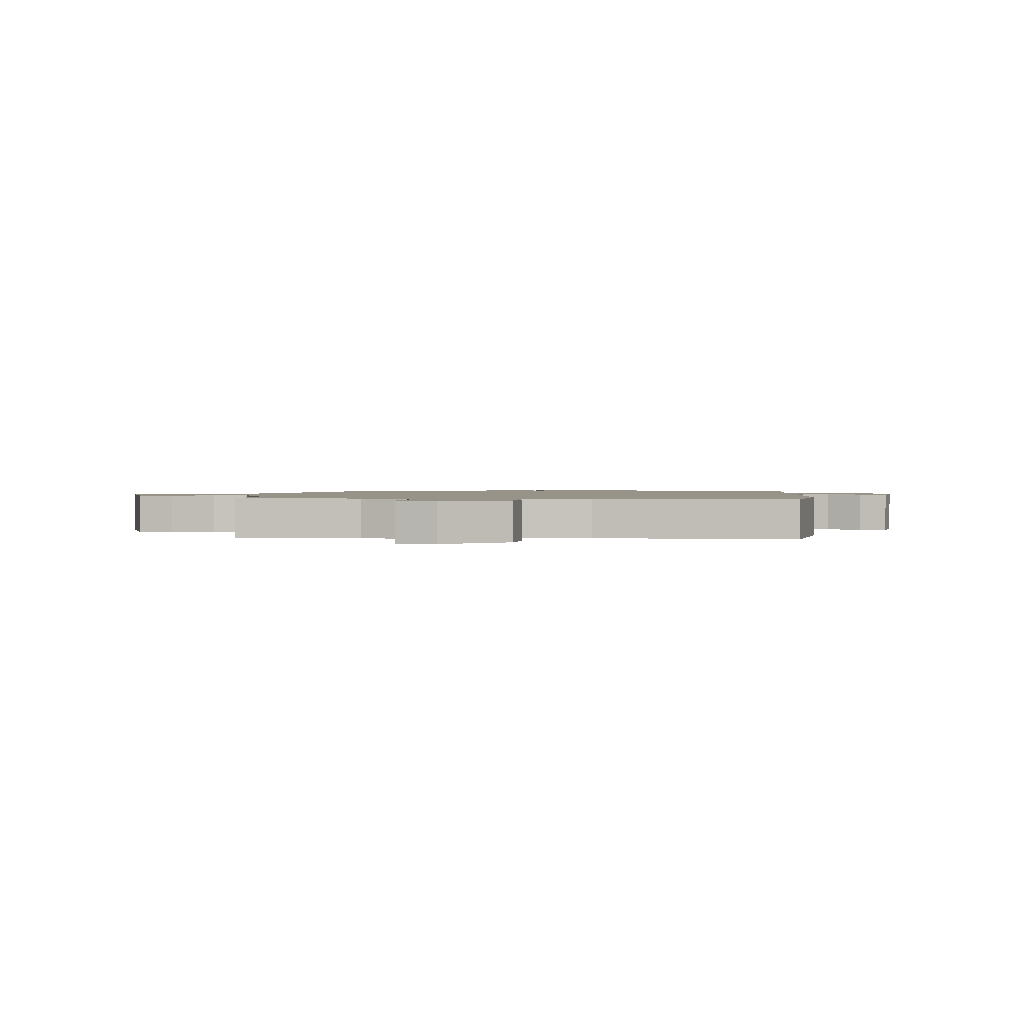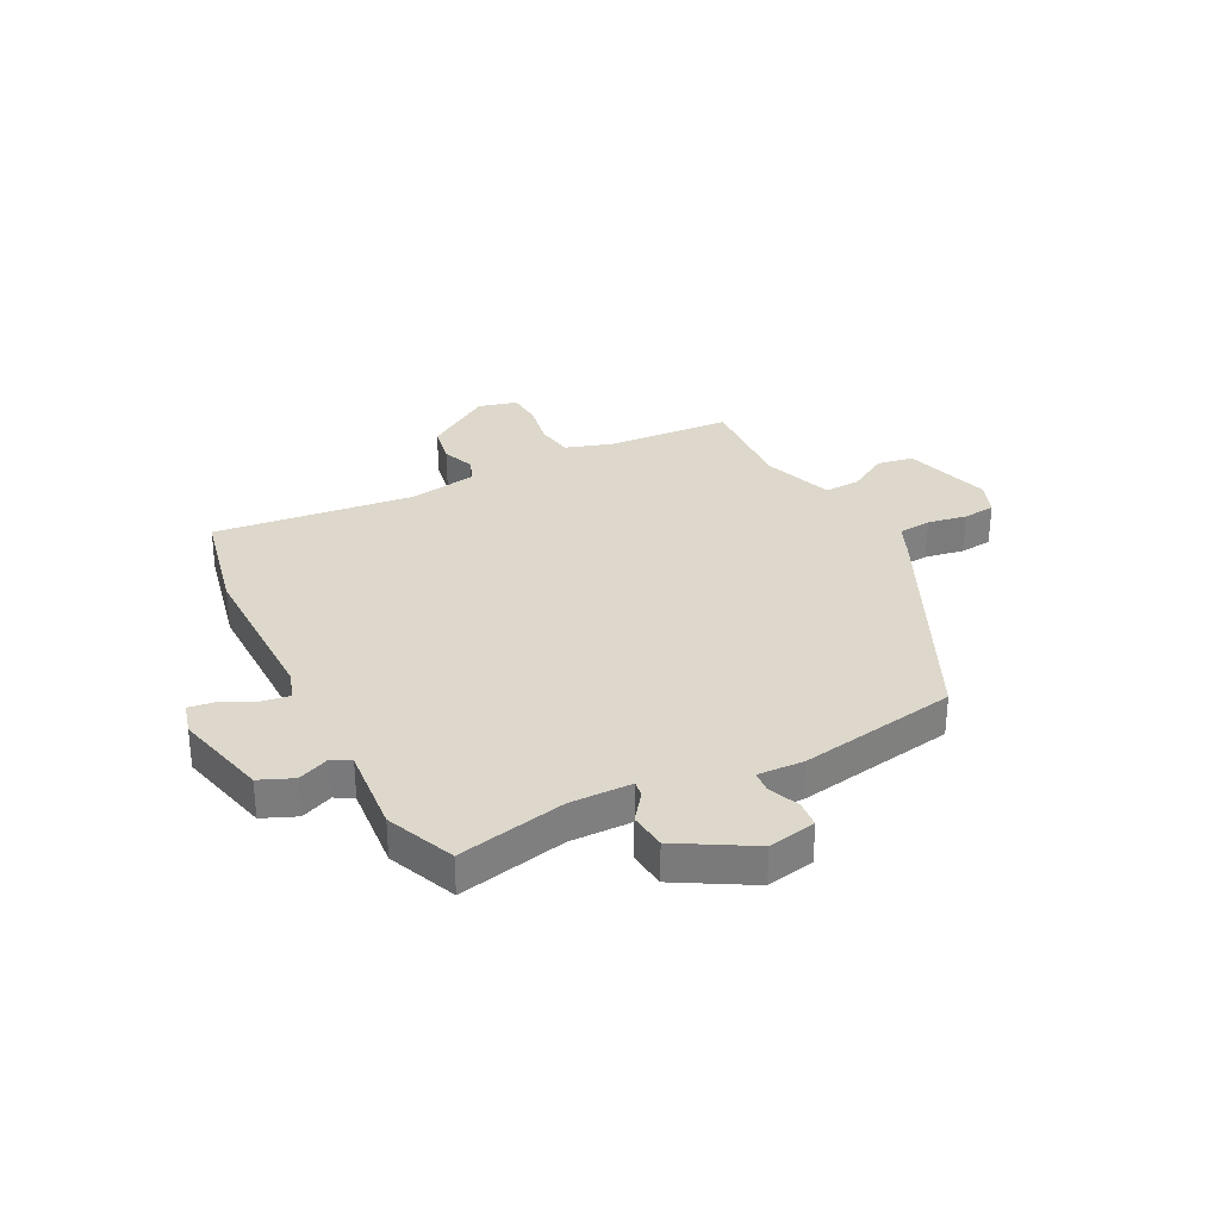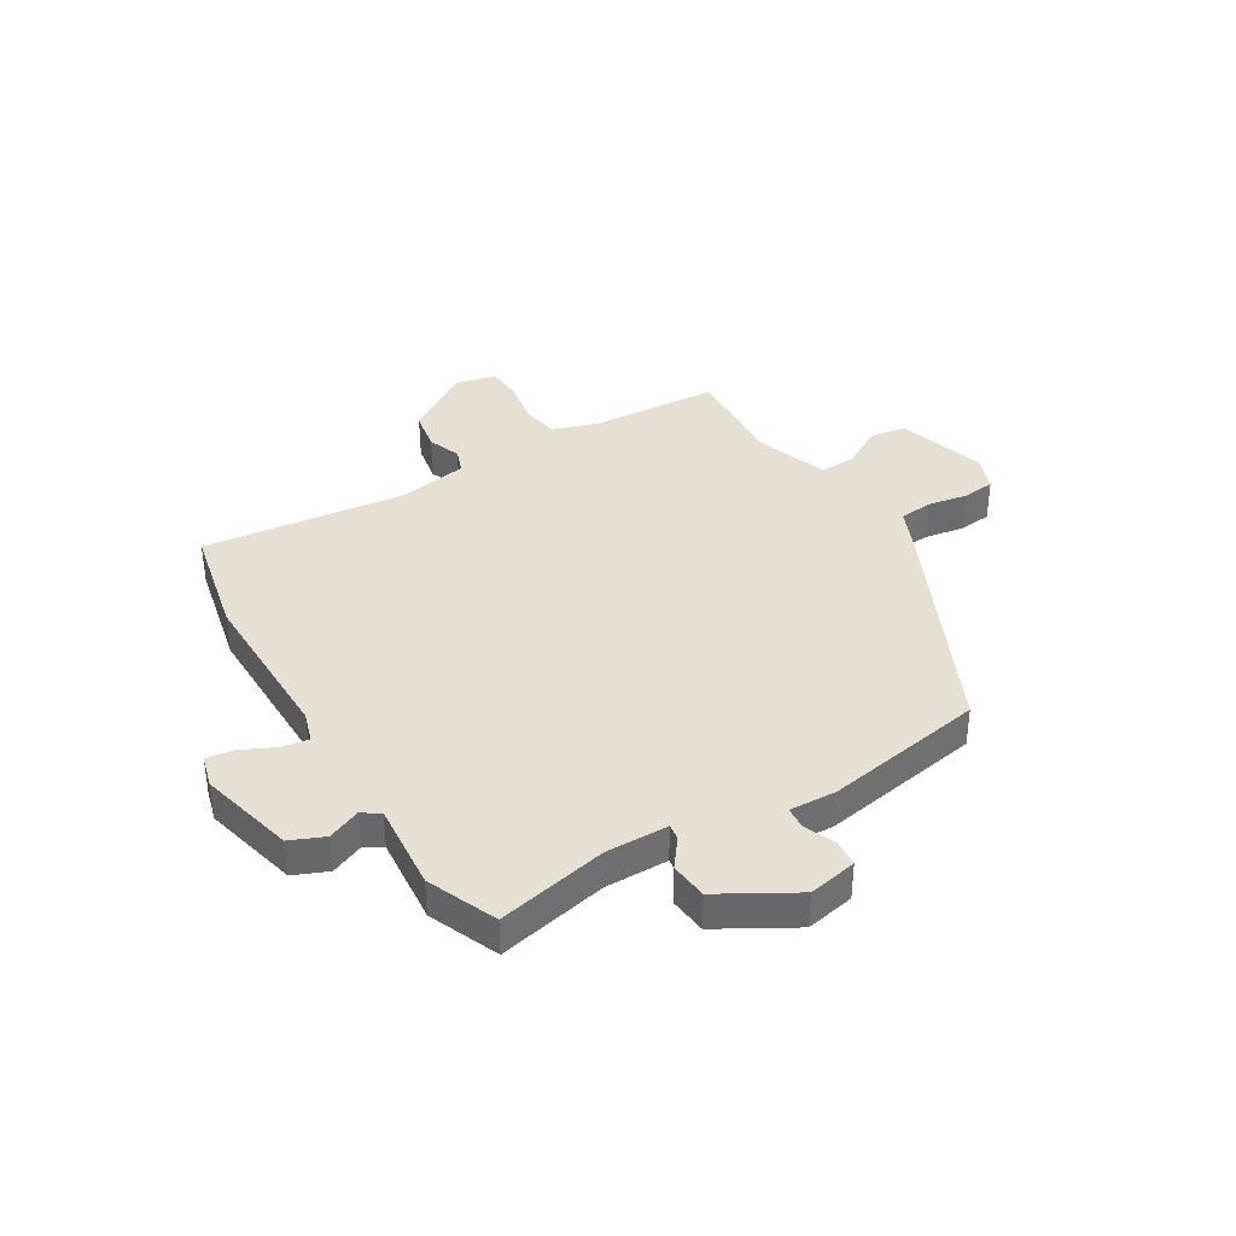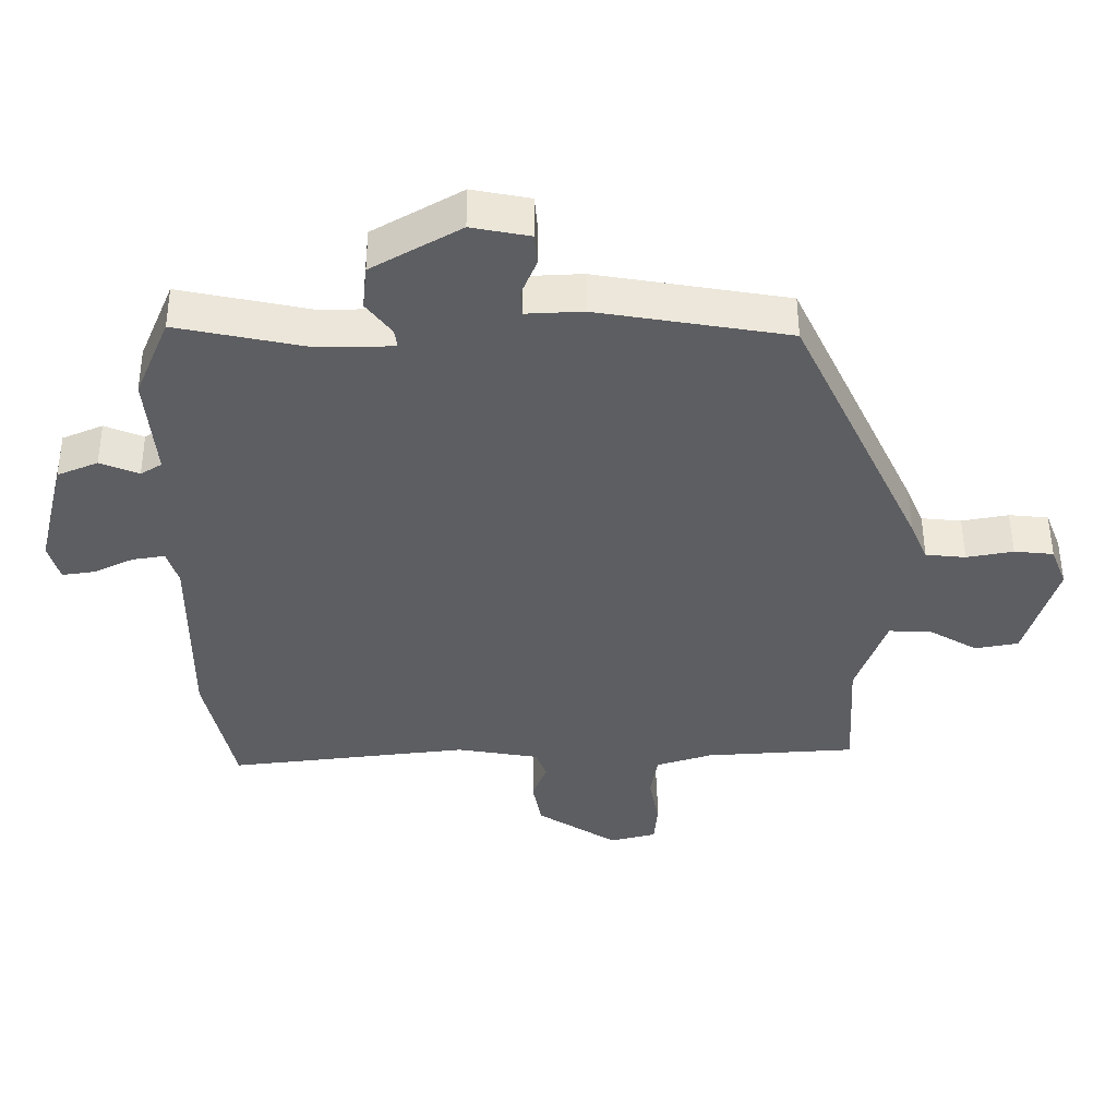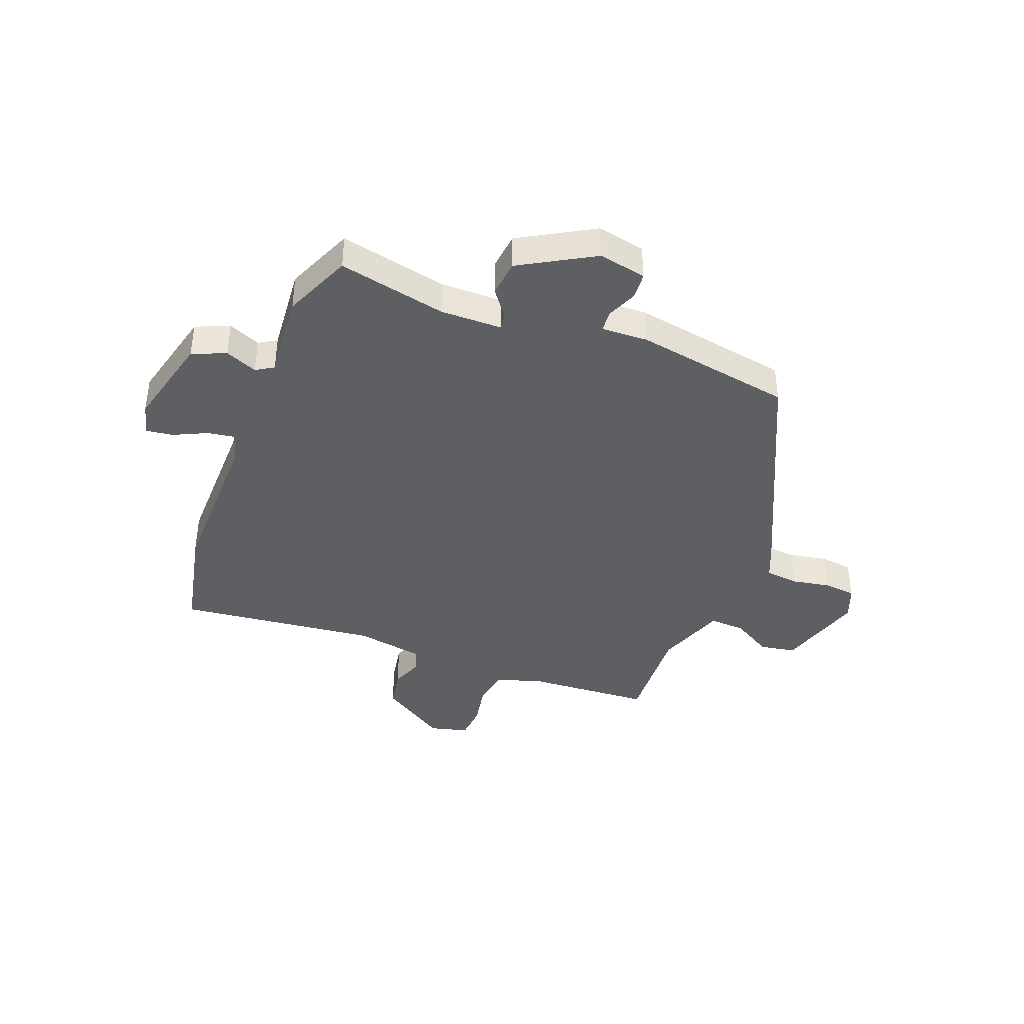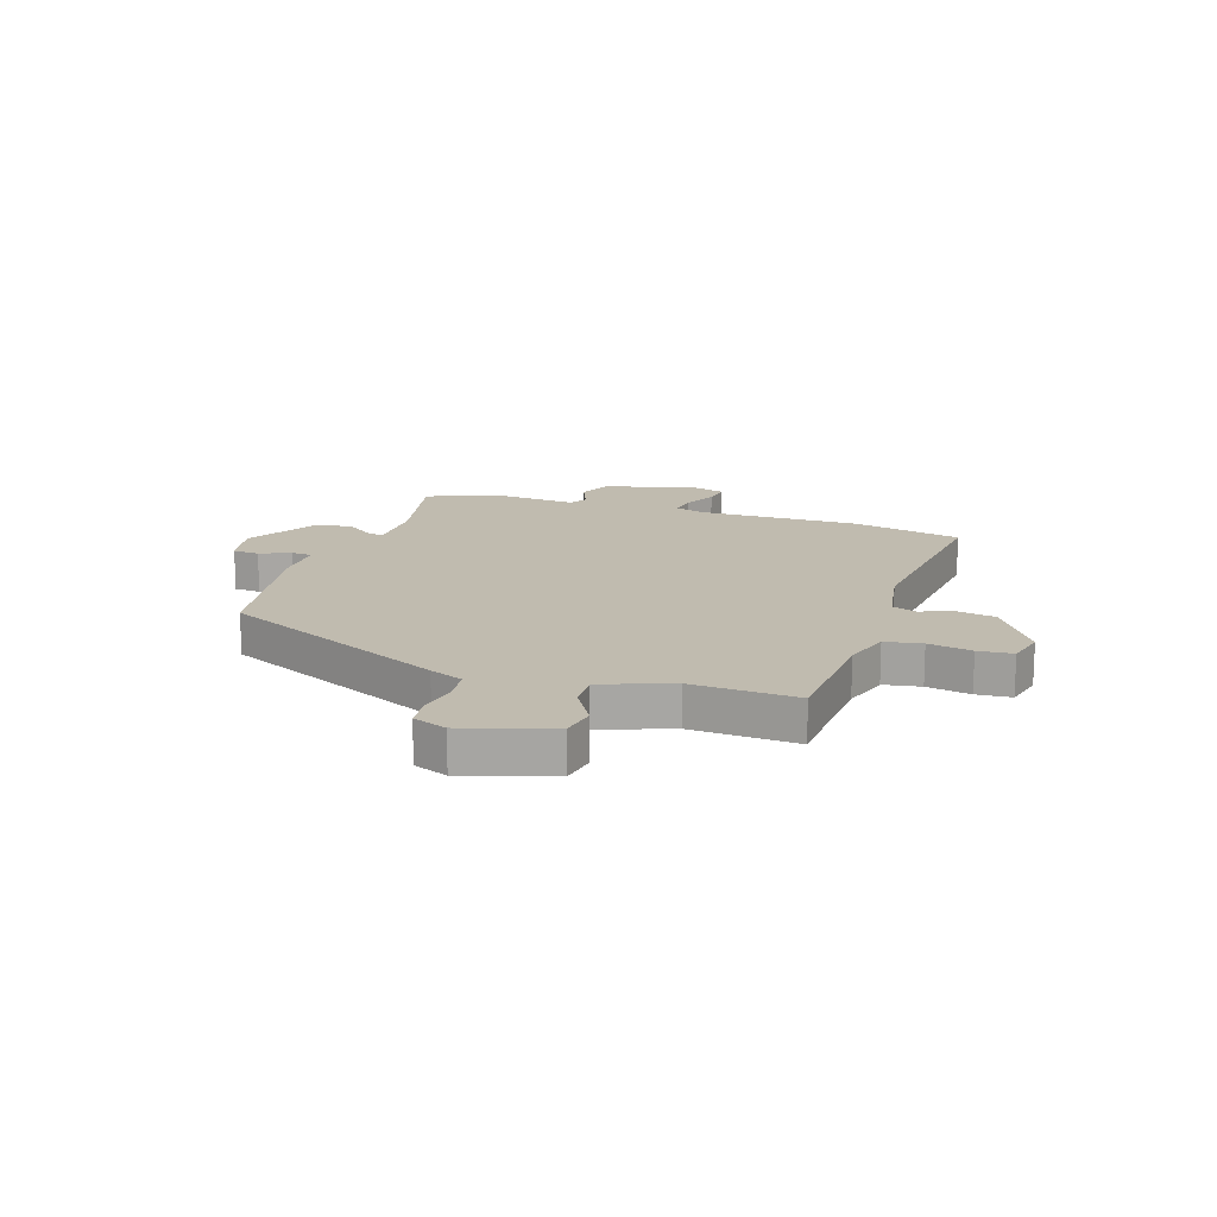
<metadata>
{"format":"obj","ext":"obj","renderer":"f3d","projection":"perspective","resolution":1024,"background":"white","views":[{"elev":1.4,"azim":-177.5,"up":"+Y"},{"elev":31.5,"azim":-27.2,"up":"+Y"},{"elev":37.9,"azim":-31.3,"up":"+Y"},{"elev":51.3,"azim":-0.2,"up":"+Z"},{"elev":-40.4,"azim":-21.3,"up":"+Y"},{"elev":16.0,"azim":108.0,"up":"+Y"}]}
</metadata>
<code>
v -0.495 0.07 0.505
v -0.299 0.07 0.464
v -0.187 0.07 0.466
v -0.191 0.07 0.494
v -0.229 0.07 0.544
v -0.222 0.07 0.611
v -0.089 0.07 0.688
v -0.002 0.07 0.671
v 0.002 0.07 0.623
v -0.021 0.07 0.567
v -0.018 0.07 0.528
v 0.066 0.07 0.532
v 0.353 0.07 0.484
v 0.546 0.07 0.075
v 0.572 0.07 0.014
v 0.632 0.07 0.008
v 0.702 0.07 0.021
v 0.761 0.07 0.015
v 0.785 0.07 -0.046
v 0.738 0.07 -0.205
v 0.673 0.07 -0.217
v 0.601 0.07 -0.175
v 0.536 0.07 -0.172
v 0.491 0.07 -0.3
v 0.502 0.07 -0.491
v 0.276 0.07 -0.506
v 0.192 0.07 -0.533
v 0.181 0.07 -0.6
v 0.196 0.07 -0.679
v 0.191 0.07 -0.742
v 0.121 0.07 -0.76
v 0 0.07 -0.682
v -0.013 0.07 -0.611
v 0.009 0.07 -0.552
v -0.007 0.07 -0.509
v -0.131 0.07 -0.488
v -0.493 0.07 -0.531
v -0.537 0.07 -0.331
v -0.535 0.07 -0.038
v -0.552 0.07 0.016
v -0.601 0.07 0.008
v -0.661 0.07 -0.021
v -0.71 0.07 -0.028
v -0.726 0.07 0.03
v -0.684 0.07 0.201
v -0.623 0.07 0.227
v -0.565 0.07 0.203
v -0.533 0.07 0.223
v -0.547 0.07 0.381
v -0.495 0 0.505
v -0.299 0 0.464
v -0.187 0 0.466
v -0.191 0 0.494
v -0.229 0 0.544
v -0.222 0 0.611
v -0.089 0 0.688
v -0.002 0 0.671
v 0.002 0 0.623
v -0.021 0 0.567
v -0.018 0 0.528
v 0.066 0 0.532
v 0.353 0 0.484
v 0.546 0 0.075
v 0.572 0 0.014
v 0.632 0 0.008
v 0.702 0 0.021
v 0.761 0 0.015
v 0.785 0 -0.046
v 0.738 0 -0.205
v 0.673 0 -0.217
v 0.601 0 -0.175
v 0.536 0 -0.172
v 0.491 0 -0.3
v 0.502 0 -0.491
v 0.276 0 -0.506
v 0.192 0 -0.533
v 0.181 0 -0.6
v 0.196 0 -0.679
v 0.191 0 -0.742
v 0.121 0 -0.76
v 0 0 -0.682
v -0.013 0 -0.611
v 0.009 0 -0.552
v -0.007 0 -0.509
v -0.131 0 -0.488
v -0.493 0 -0.531
v -0.537 0 -0.331
v -0.535 0 -0.038
v -0.552 0 0.016
v -0.601 0 0.008
v -0.661 0 -0.021
v -0.71 0 -0.028
v -0.726 0 0.03
v -0.684 0 0.201
v -0.623 0 0.227
v -0.565 0 0.203
v -0.533 0 0.223
v -0.547 0 0.381
f 48 49 1 2
f 45 46 47
f 44 45 47
f 43 44 47
f 42 43 47
f 41 42 47
f 40 41 47 48
f 48 2 3
f 40 48 3
f 39 40 3
f 38 39 3
f 37 38 3
f 36 37 3
f 32 33 34
f 31 32 34
f 30 31 34
f 29 30 34
f 28 29 34
f 27 28 34 35
f 35 36 3
f 27 35 3
f 26 27 3
f 20 21 22
f 19 20 22
f 18 19 22
f 17 18 22
f 16 17 22
f 15 16 22 23
f 15 23 24
f 14 15 24
f 13 14 24
f 12 13 24
f 11 12 24
f 8 9 10
f 7 8 10
f 6 7 10
f 5 6 10
f 4 5 10
f 4 10 11
f 24 25 26
f 11 24 26
f 4 11 26
f 3 4 26
f 51 50 98 97
f 96 95 94
f 96 94 93
f 96 93 92
f 96 92 91
f 96 91 90
f 97 96 90 89
f 52 51 97
f 52 97 89
f 52 89 88
f 52 88 87
f 52 87 86
f 52 86 85
f 83 82 81
f 83 81 80
f 83 80 79
f 83 79 78
f 83 78 77
f 84 83 77 76
f 52 85 84
f 52 84 76
f 52 76 75
f 71 70 69
f 71 69 68
f 71 68 67
f 71 67 66
f 71 66 65
f 72 71 65 64
f 73 72 64
f 73 64 63
f 73 63 62
f 73 62 61
f 73 61 60
f 59 58 57
f 59 57 56
f 59 56 55
f 59 55 54
f 59 54 53
f 60 59 53
f 75 74 73
f 75 73 60
f 75 60 53
f 75 53 52
f 1 50 51 2
f 2 51 52 3
f 3 52 53 4
f 4 53 54 5
f 5 54 55 6
f 6 55 56 7
f 7 56 57 8
f 8 57 58 9
f 9 58 59 10
f 10 59 60 11
f 11 60 61 12
f 12 61 62 13
f 13 62 63 14
f 14 63 64 15
f 15 64 65 16
f 16 65 66 17
f 17 66 67 18
f 18 67 68 19
f 19 68 69 20
f 20 69 70 21
f 21 70 71 22
f 22 71 72 23
f 23 72 73 24
f 24 73 74 25
f 25 74 75 26
f 26 75 76 27
f 27 76 77 28
f 28 77 78 29
f 29 78 79 30
f 30 79 80 31
f 31 80 81 32
f 32 81 82 33
f 33 82 83 34
f 34 83 84 35
f 35 84 85 36
f 36 85 86 37
f 37 86 87 38
f 38 87 88 39
f 39 88 89 40
f 40 89 90 41
f 41 90 91 42
f 42 91 92 43
f 43 92 93 44
f 44 93 94 45
f 45 94 95 46
f 46 95 96 47
f 47 96 97 48
f 48 97 98 49
f 49 98 50 1

</code>
